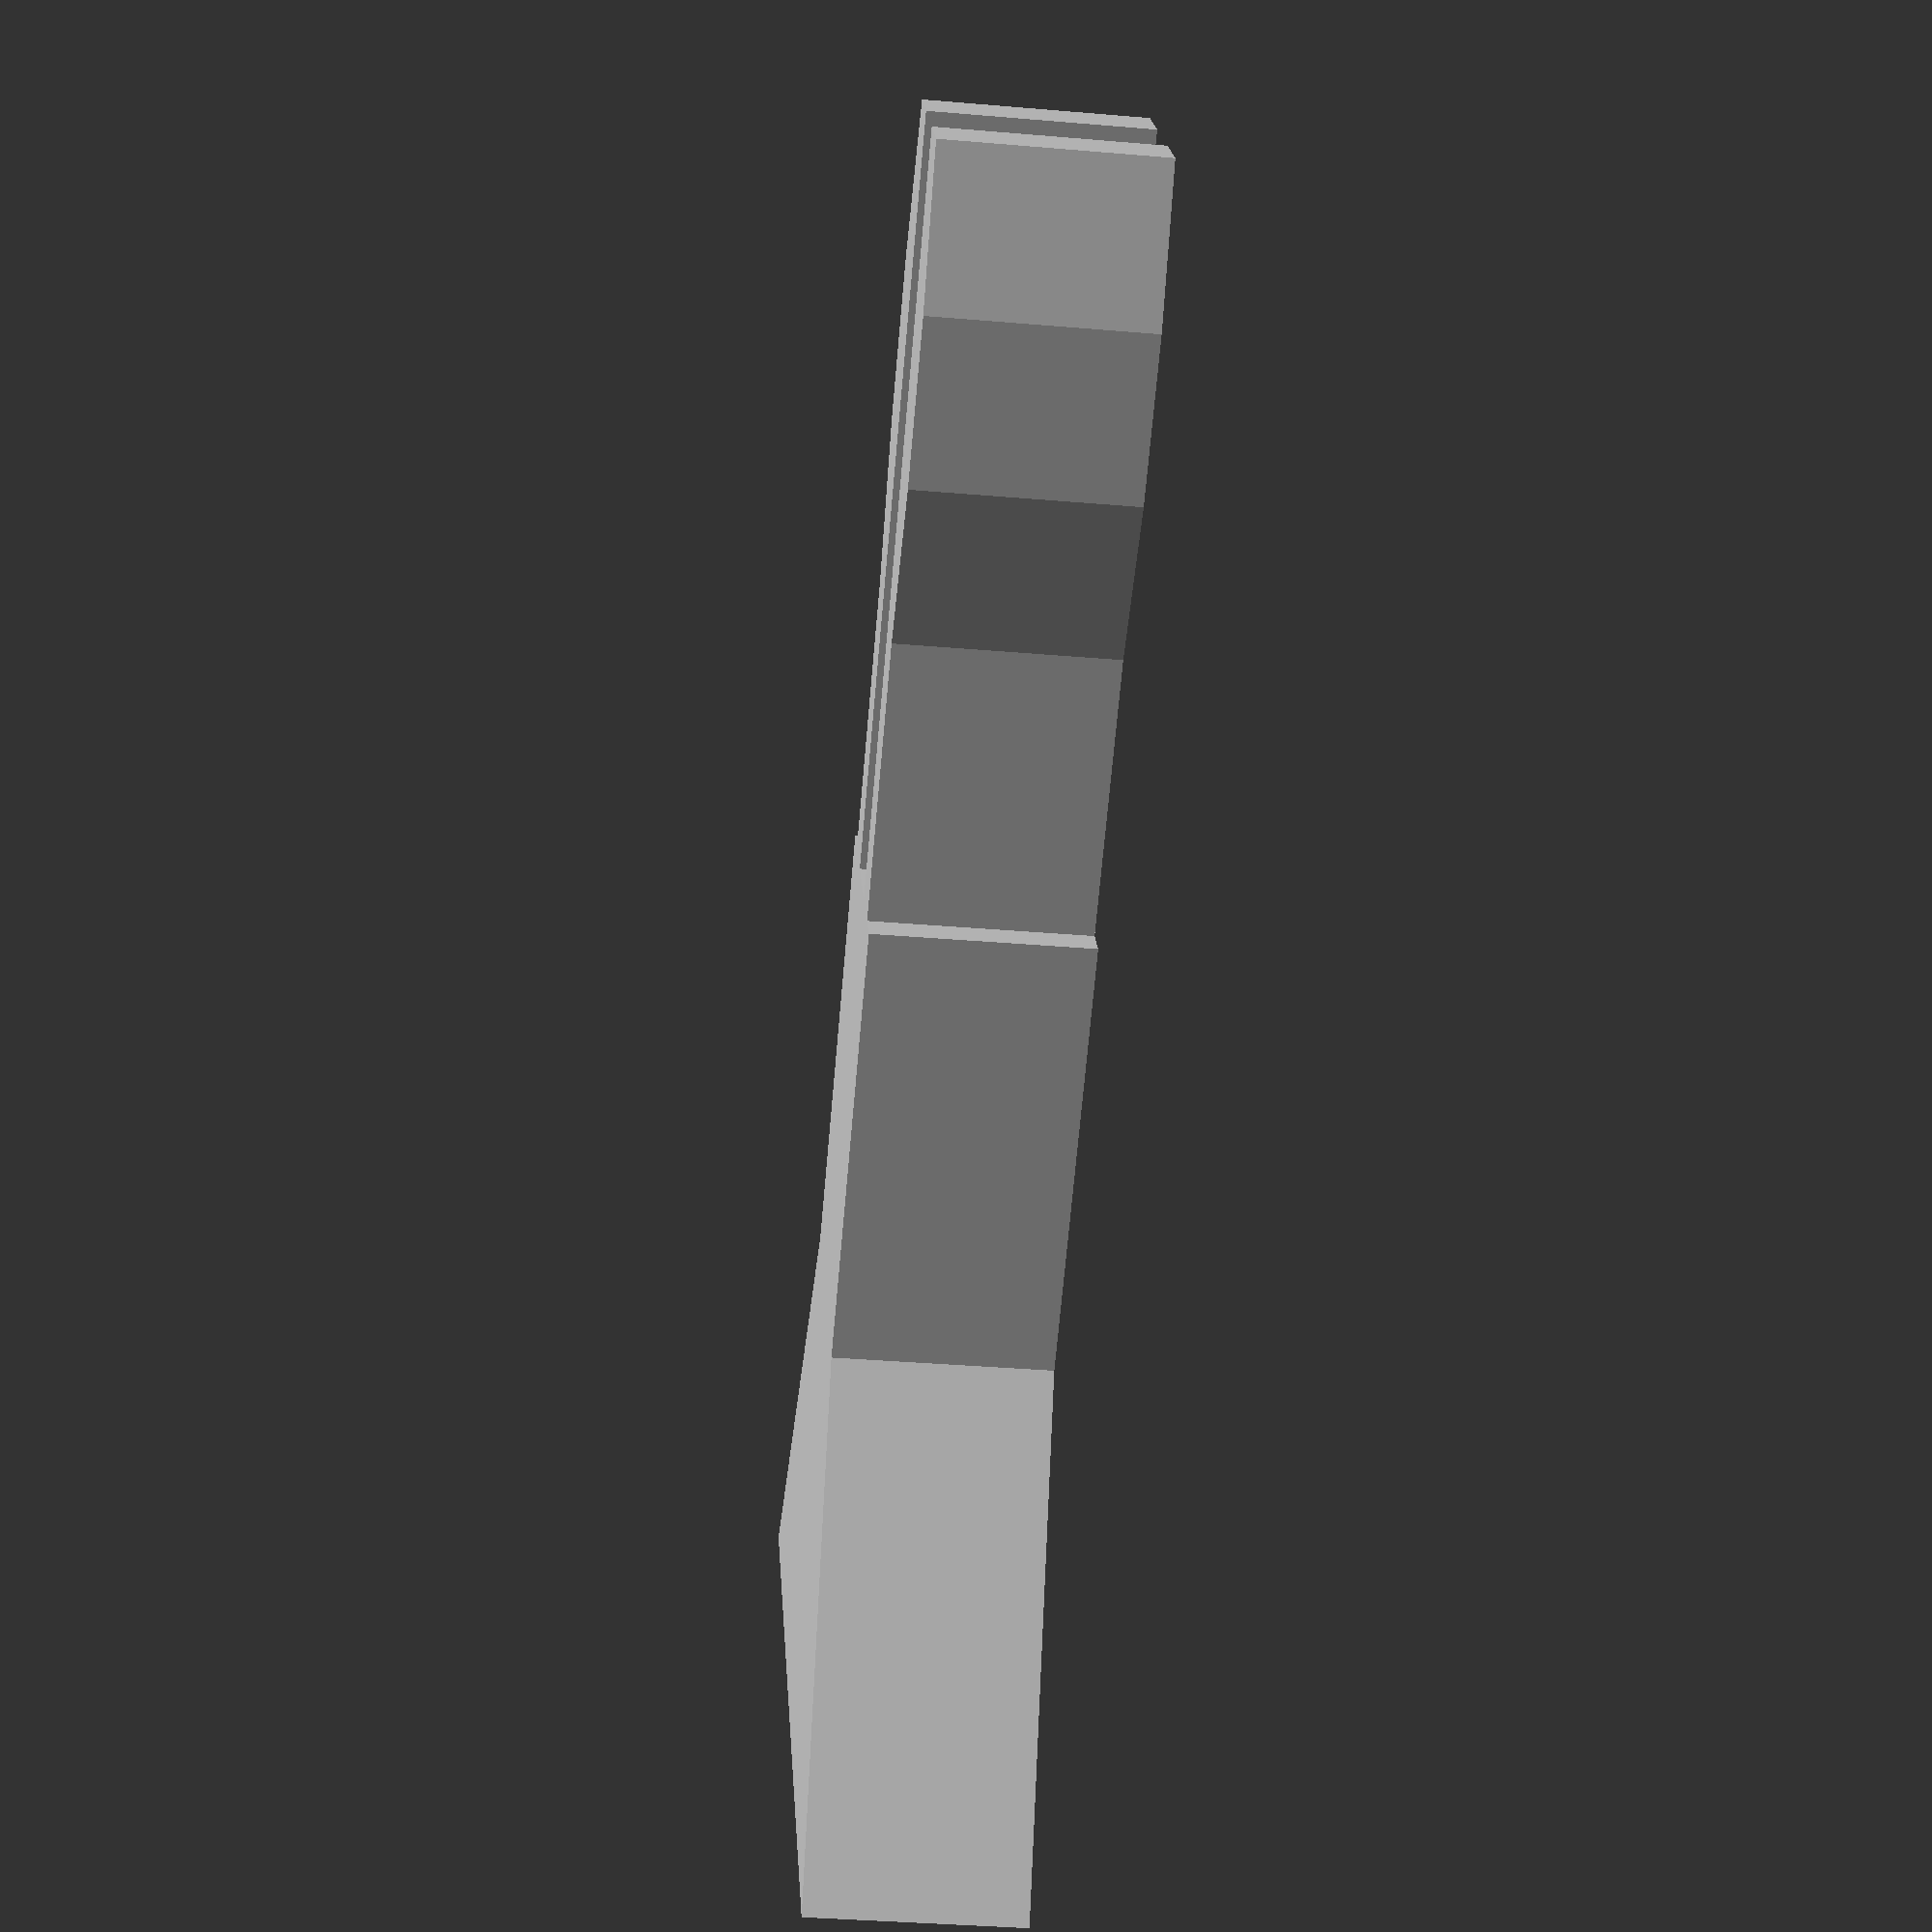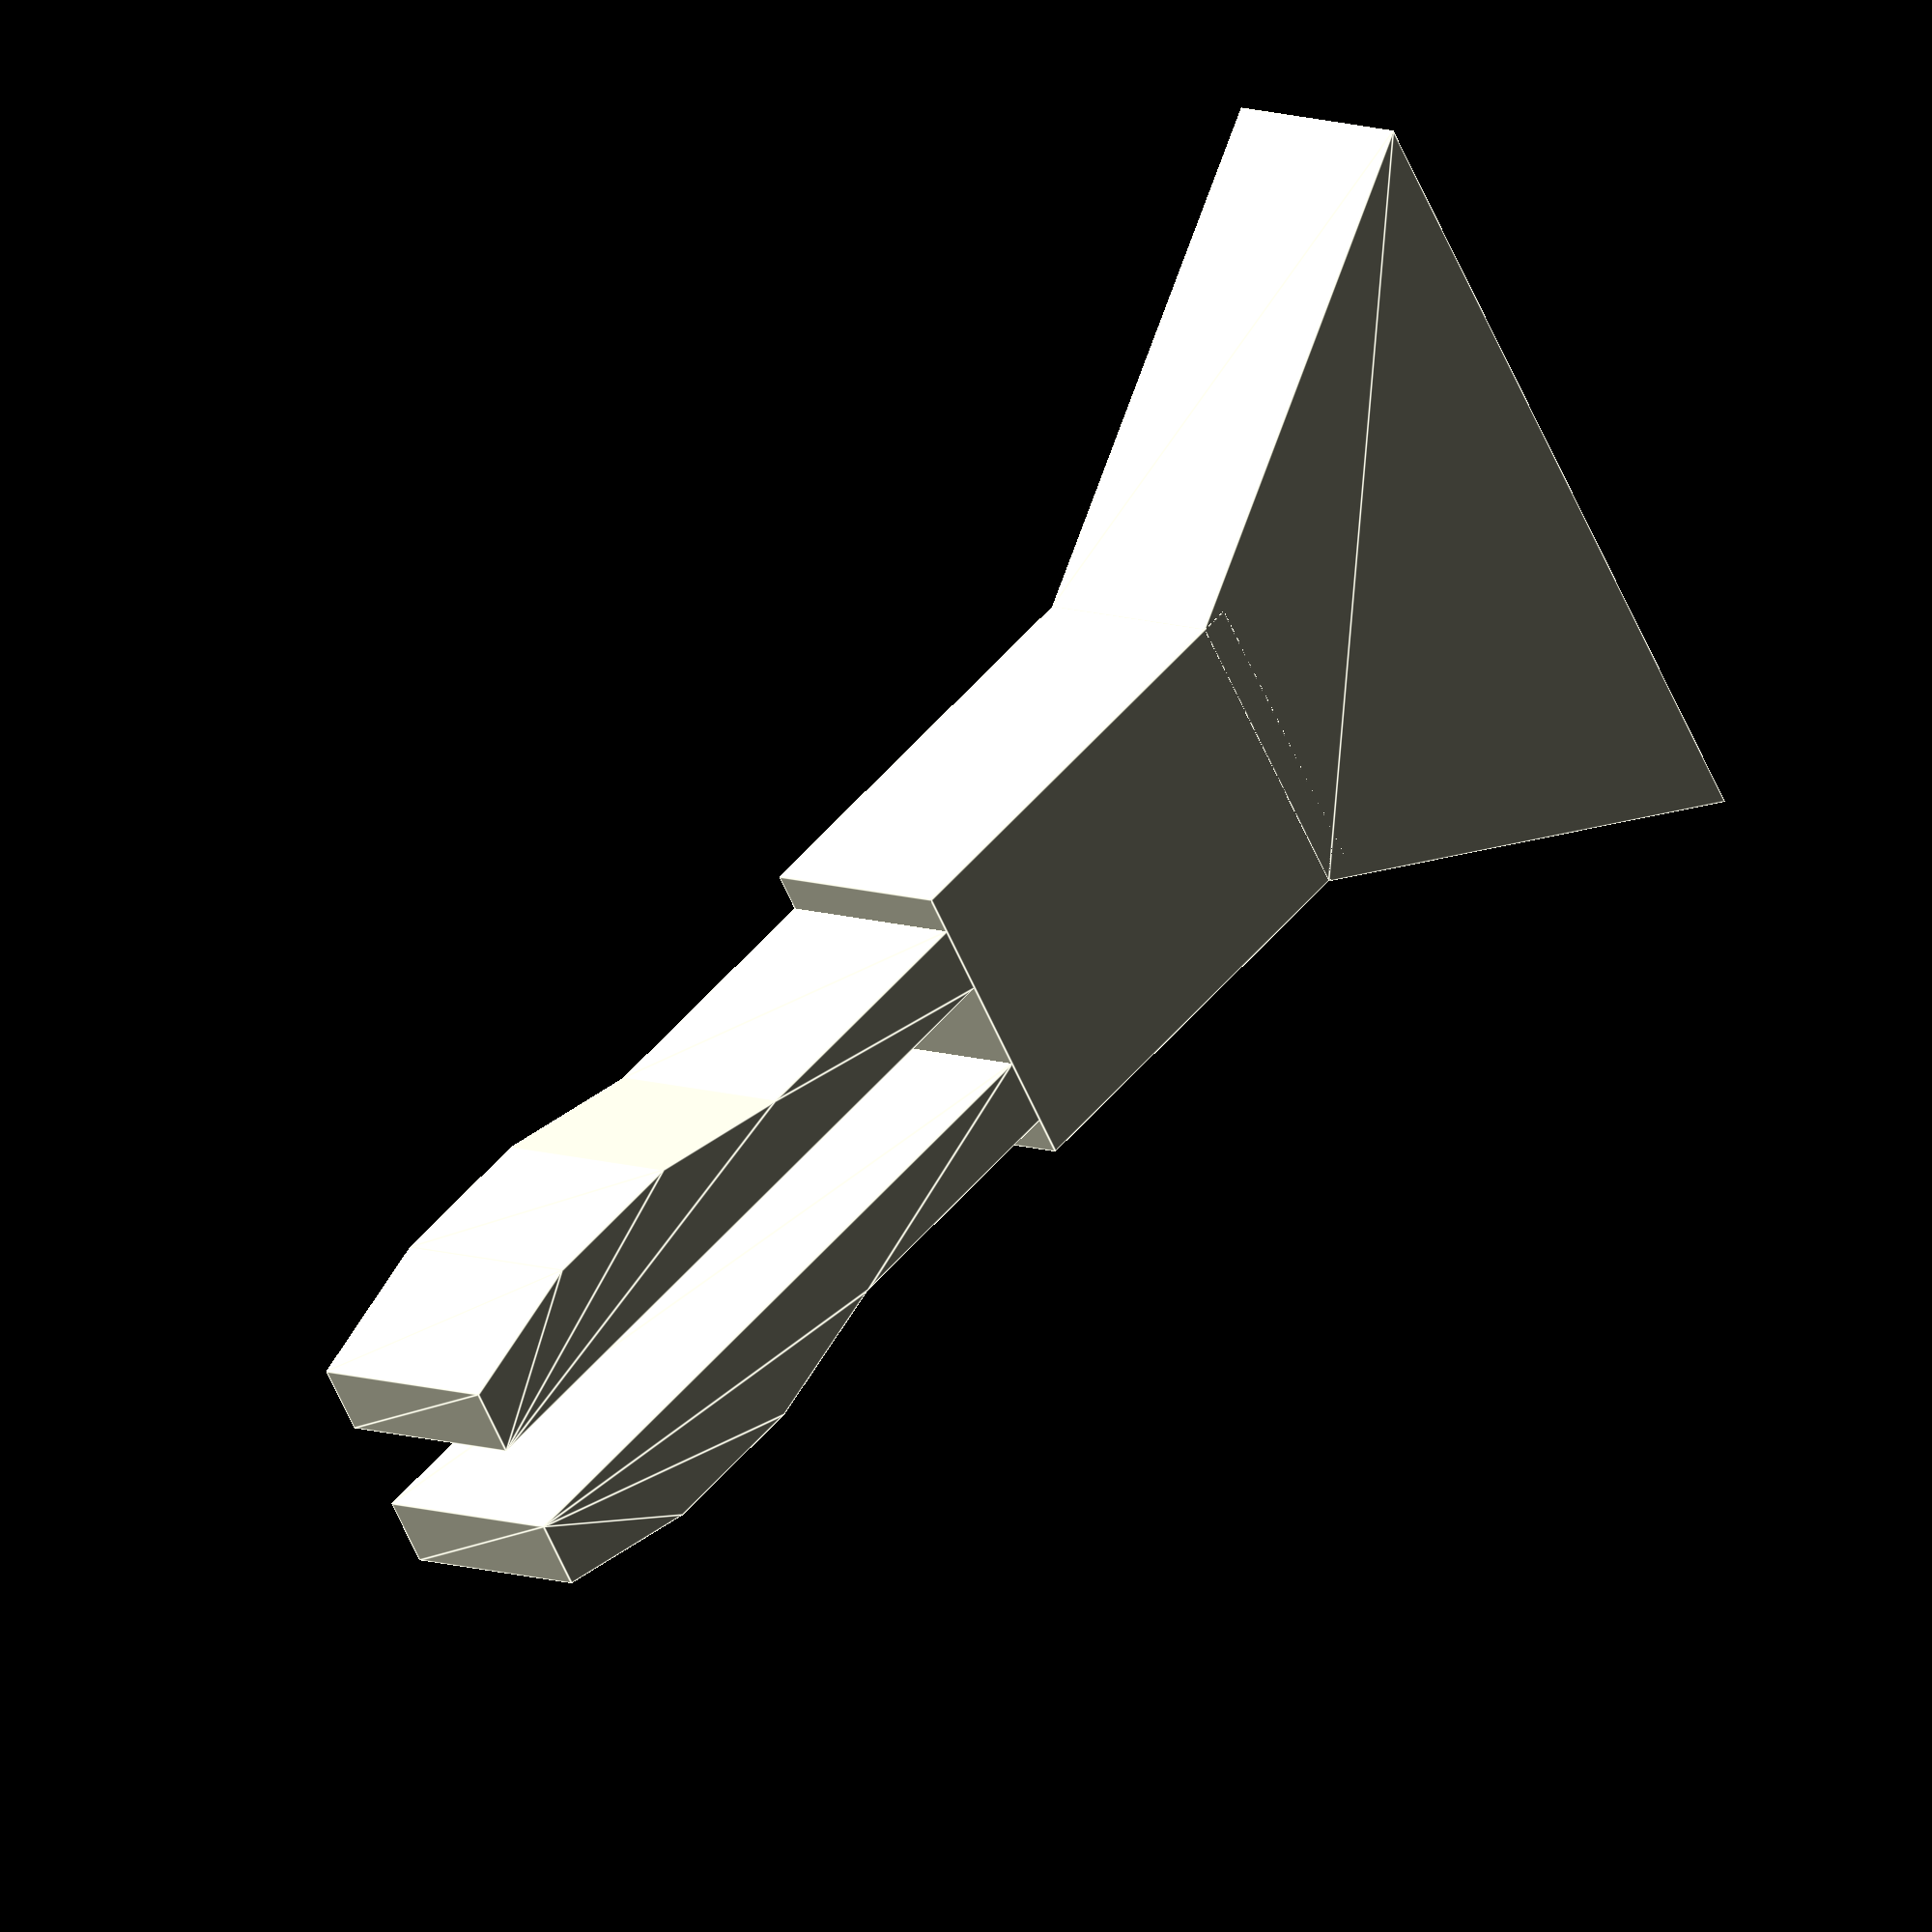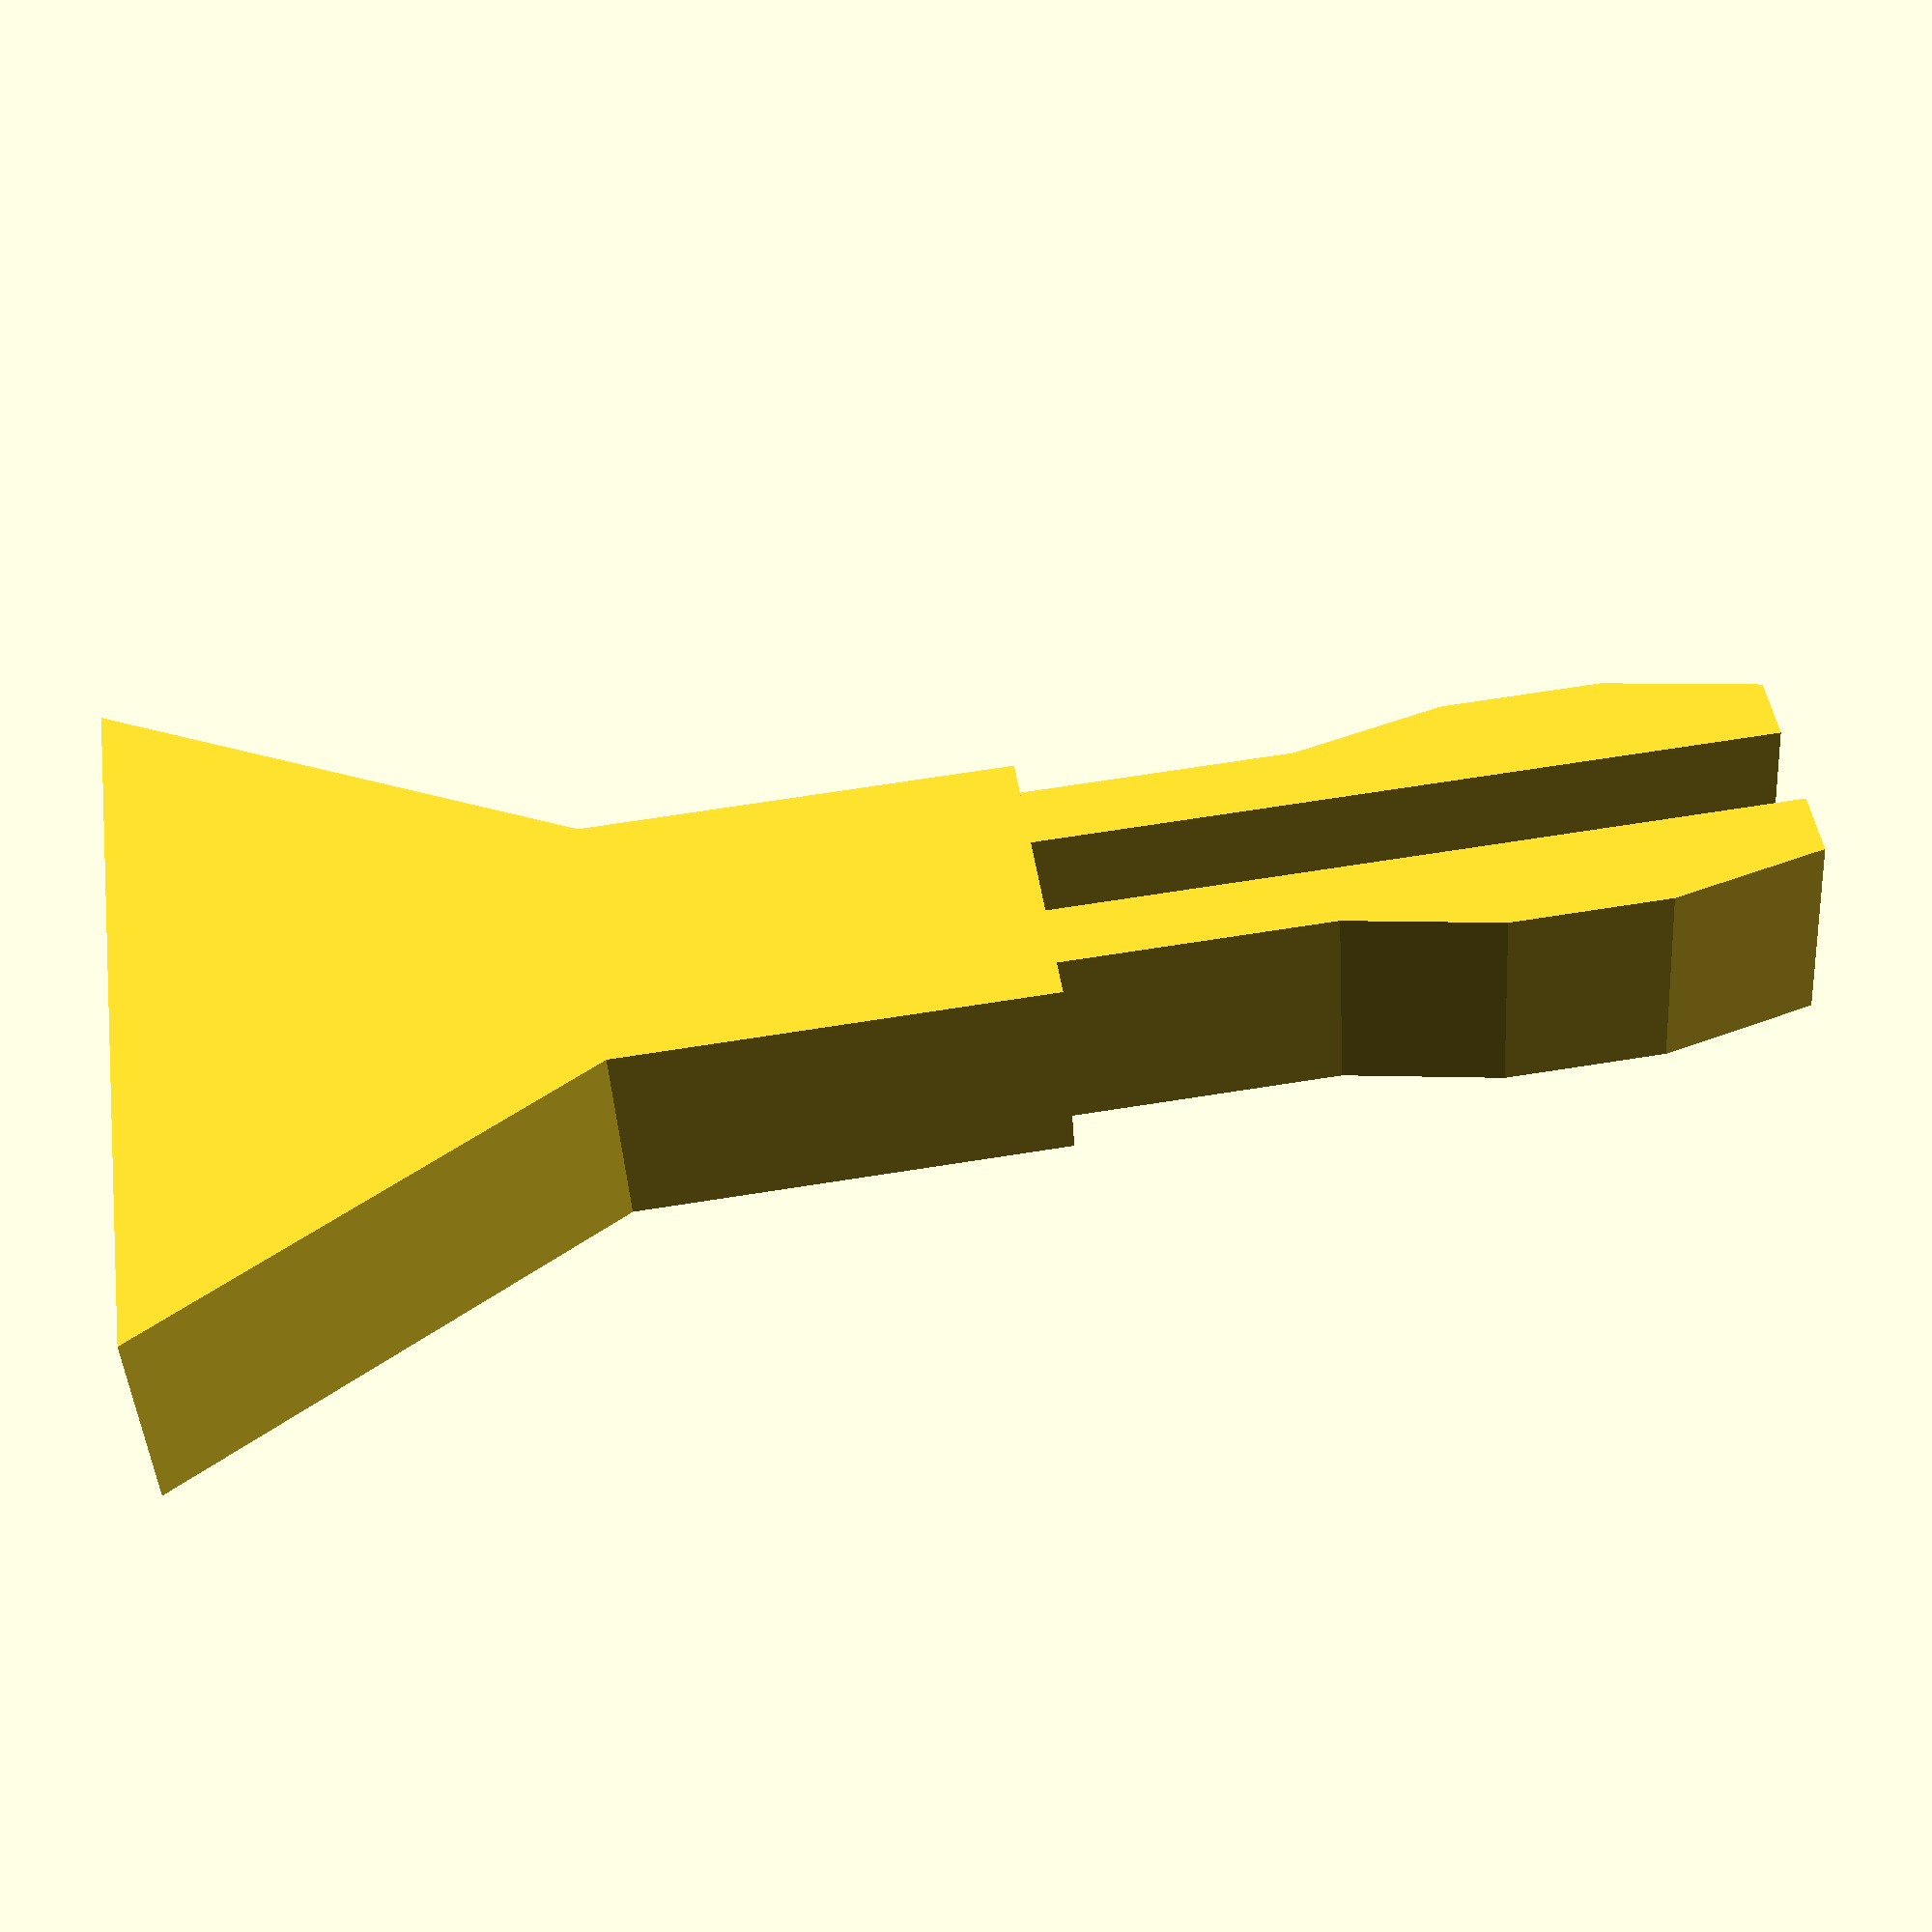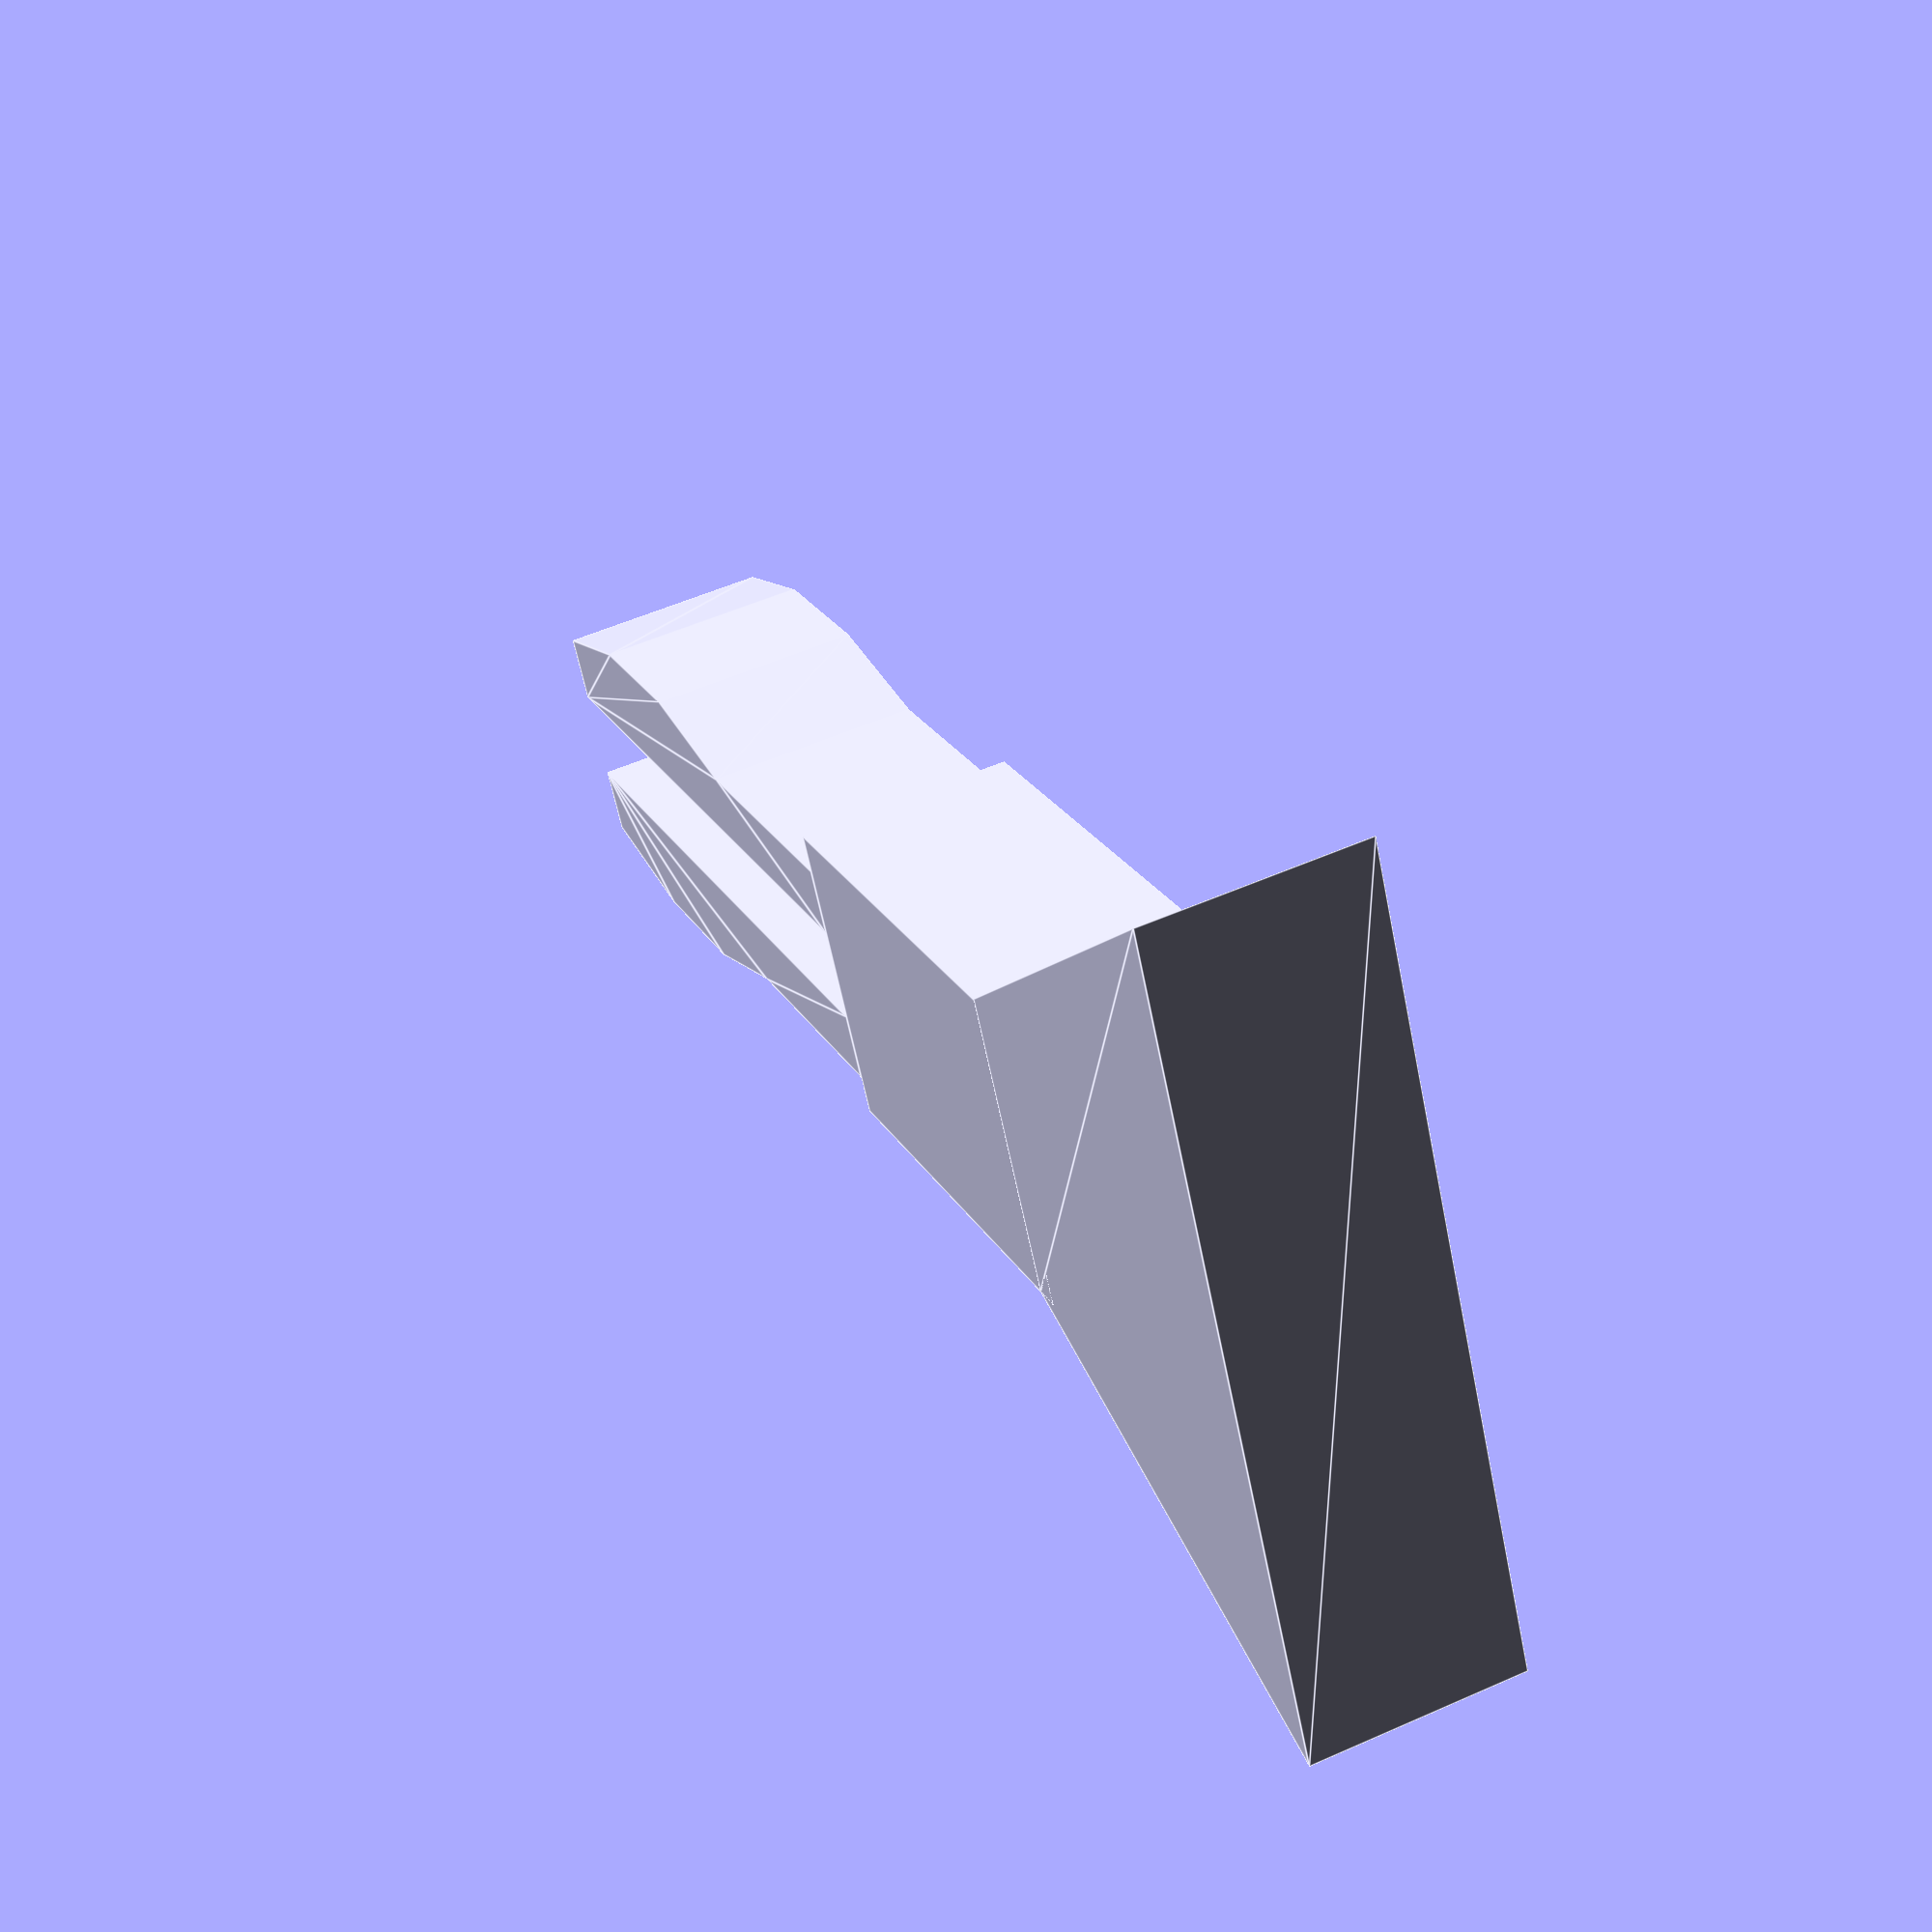
<openscad>
$fn = 100;

// standard board thicknesses (mm)
PCB_THICK_06 = 0.6;
PCB_THICK_08 = 0.8;
PCB_THICK_10 = 1.0;
PCB_THICK_12 = 1.2;
PCB_THICK_16 = 1.6;

// standard board hole diameters
PCB_HOLE_30 = 3.0;

HEIGHT = 1.8;

// standard stand-off heights
STANDOFF_4 = 3.0;

// base dimensions
BASE_THICKNESS = 3.0;
BASE_DIAMETER = 12.0;
  
module pcb_support(coord,hole_dia,pcb_thick,standoff_height)
{
  translate(coord)
  {
    standoff(hole_dia,standoff_height);
    translate([standoff_height,0,0]) clip(hole_dia,pcb_thick,standoff_height);
  }
}

module baseWedge(hole_dia,base_thickness)
{
  standoff_side = hole_dia*1.2;              // width of standoff
  //standoff_thickness = hole_dia * .75;     // thickness of standoff bar
    standoff_thickness = HEIGHT;     // thickness of standoff bar
  
  translate([0,-base_thickness+0.2,0])
    linear_extrude(height=standoff_thickness)
    {
      polygon
      (
        points=
        [
          [-(standoff_side/2+base_thickness),0],
          [-standoff_side/2,base_thickness],
          [standoff_side/2,base_thickness],
          [standoff_side/2+base_thickness,0]
        ]
      );
    }
}

module standoff(hole_dia,height,base_thickness)
{
  standoff_side = hole_dia*1.2;             // width of standoff
  //standoff_thickness = hole_dia * .75;      // thickness of standoff bar
  standoff_thickness = HEIGHT;      // thickness of standoff bar
  shaft_width = hole_dia * 1.0;       // width of clip part that rests inside of the PCB hole
  slot_length = height/5-2;                   // length of cut slot
  slot_width = shaft_width * 0.4;           // amount of gap in the slot
  base_inset = 0.1;                         // inset of wedge into bottom of base
    
  // standoff
  translate([-standoff_side/2,0,0])
  {
    difference()
    {
      cube([standoff_side,height,standoff_thickness]);
      translate([standoff_side/2-slot_width/2,height-slot_length,0]) cube([slot_width,slot_length,standoff_thickness]);
    }
  }
  
  difference()
  {
    baseWedge(hole_dia,base_thickness);
    translate([-(standoff_side+base_thickness*2)/2,-base_thickness,0]) cube([standoff_side+base_thickness*2,base_inset,standoff_thickness]);
  }
}

//pcb_support([0,0,0],3,PCB_THICK_16,8);
module clip(hole_dia,pcb_thick)
{
clip_length = pcb_thick * 3;        // total length of clip
clip_width = hole_dia * 1.2;        // width of clip at its widest
//clip_thickness = hole_dia * .75;    // thickness of of the entire clip in the Z direction
clip_thickness = HEIGHT;    // thickness of of the entire clip in the Z direction
shaft_length = pcb_thick * 1.1;     // length of clip part that rests inside of the PCB hole
shaft_width = hole_dia * 0.9;       // width of clip part that rests inside of the PCB hole
slot_length = clip_length;      // length of cut slot
slot_width = shaft_width * 0.4;    // amount of gap in the slot
  
clip_lip = 0.4;                      // overhange on one side
clip_chamfer = hole_dia/3;           // side of triangle taken off of clip to produce a chamfer  
  
  translate([-shaft_width/2,0,0])
  linear_extrude(height=clip_thickness)
  {
    polygon 
    (
      points=
      [
        // left clip
        [0,0],
        [0,shaft_length],
        [-clip_lip,shaft_length+clip_chamfer],
        [-clip_lip,clip_length-clip_chamfer],
        [0,clip_length],
        [(shaft_width-slot_width)/2,clip_length],
        [(shaft_width-slot_width)/2,clip_length-slot_length],

        // right clip
        [(shaft_width-slot_width)/2+slot_width,clip_length-slot_length],
        [(shaft_width-slot_width)/2+slot_width,clip_length],
        [shaft_width,clip_length],
        [shaft_width+clip_lip,clip_length-clip_chamfer],
        [shaft_width+clip_lip,shaft_length+clip_chamfer],
        [shaft_width,shaft_length],
        [shaft_width,0]
      ]
    );
  }
}

scale([1.8,3.2,2.5])
{
translate([0,STANDOFF_4,0]) clip(PCB_HOLE_30,PCB_THICK_16);
standoff(PCB_HOLE_30,STANDOFF_4,BASE_THICKNESS);
}

</openscad>
<views>
elev=36.7 azim=55.2 roll=83.7 proj=p view=wireframe
elev=351.8 azim=122.2 roll=136.8 proj=o view=edges
elev=223.8 azim=261.9 roll=176.3 proj=p view=solid
elev=307.1 azim=117.5 roll=244.5 proj=p view=edges
</views>
